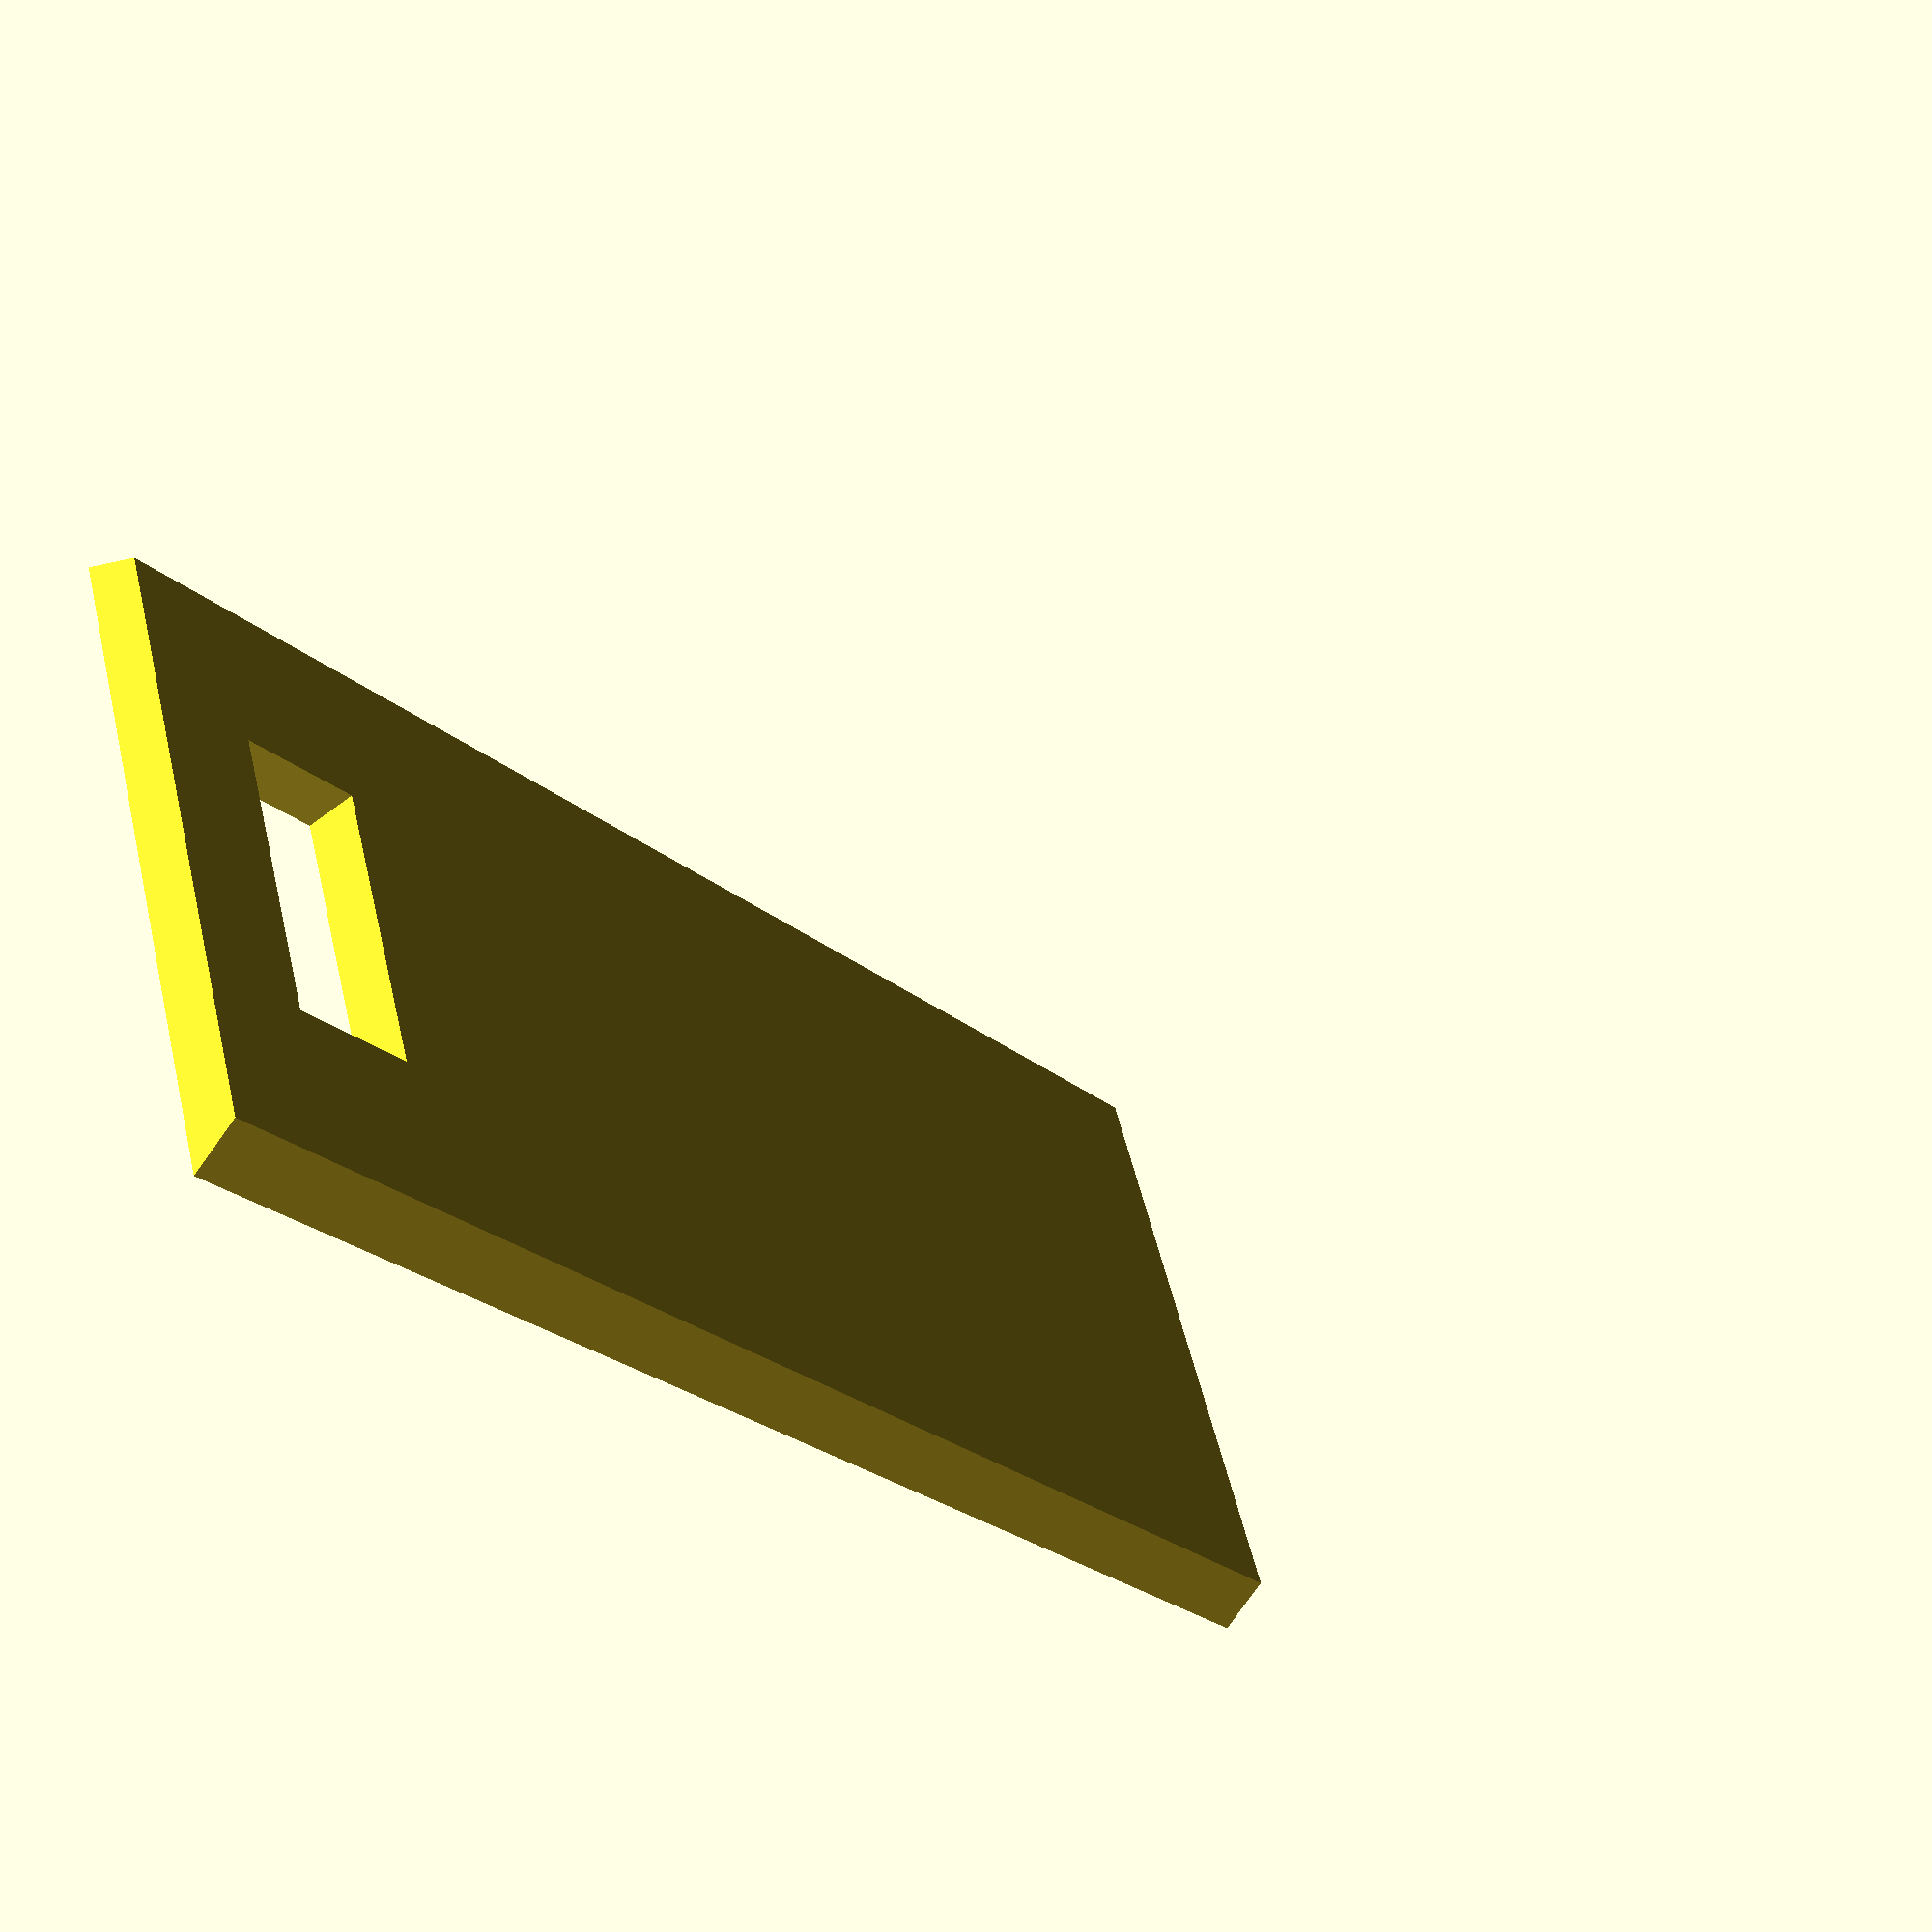
<openscad>
// board is 43.5 x 18
// pins bottom to top 19mm
bw=18.5;  // board width
bl=44.0;  // board length
oah = 20; // overall height
wt = 1.6; // wall thickness

module pinSilo(pd) {
  difference(){
    cube([2.6,2.6,pd],center=true);
    cube([1,1,pd+0.2],center=true);
  }
}
module dipHoles(numpins=30,wid=15.24,pd=6) {
  hp = numpins/2;
  hw = wid/2;
  xoff = -(hp * 2.54) / 2;
  yoff = hw;
  for(i=[0:hp]) {
    translate([xoff+(i*2.54),-yoff,0]) pinSilo(pd);
    translate([xoff+(i*2.54),yoff,0]) pinSilo(pd);
  }
}
module eqTriPsm(pw,l) {
  hpw=pw/2;
  rotate([0,0,90]) translate ([0,(l/2),0]) rotate([90,0,0]) linear_extrude(l) polygon(points=[[-hpw,0],[hpw,0],[0,pw],[-hpw,0]]);
}
module miniUsbHole(l) {
    // trapazoid bottom 7, hieght 4 top 8
  tbh = 7.5/2;
  tth = 8.5/2;
  th = 4.5;
  rotate([0,0,90]) translate ([0,0,0]) rotate([90,0,0]) linear_extrude(l) polygon(points=[[-tbh,0],[tbh,0],[tth,th],[-tth,th],[-tbh,0]]);
}

module nanoBoxBottom(){
  union() {
    difference(){
      cube([bl+(2*wt),bw+(2*wt),oah+(2*wt)], center=true); // outisde box
      cube([bl,bw,oah+0.01], center=true); // inside clearnace
      translate([wt-0.1,0,oah/2]) eqTriPsm(bw+wt,bl+wt+wt+0.2); //dove tail top
      translate([(bl/2)-0.1,(1/2)]) miniUsbHole(3);// usb connector
    }
    //translate([0,0,(-oah/2)+3]) dipHoles(30,15.24,6);
  }
}
module nanoBoxTop() {
  difference() {
    eqTriPsm(wt+bw-0.1,bl+wt); // main shape
    translate([0,0,wt+(oah/2)]) cube([2*wt+bl+0.1,bw,oah], center=true); // clip top
    translate([(-bl/2)+2.54,-4.5,-0.1]) cube([4,9,2]); //dupont connector hole
  }
}
//nanoBoxBottom();
nanoBoxTop();
//miniUsbHole(3);

</openscad>
<views>
elev=52.0 azim=338.8 roll=309.7 proj=p view=solid
</views>
